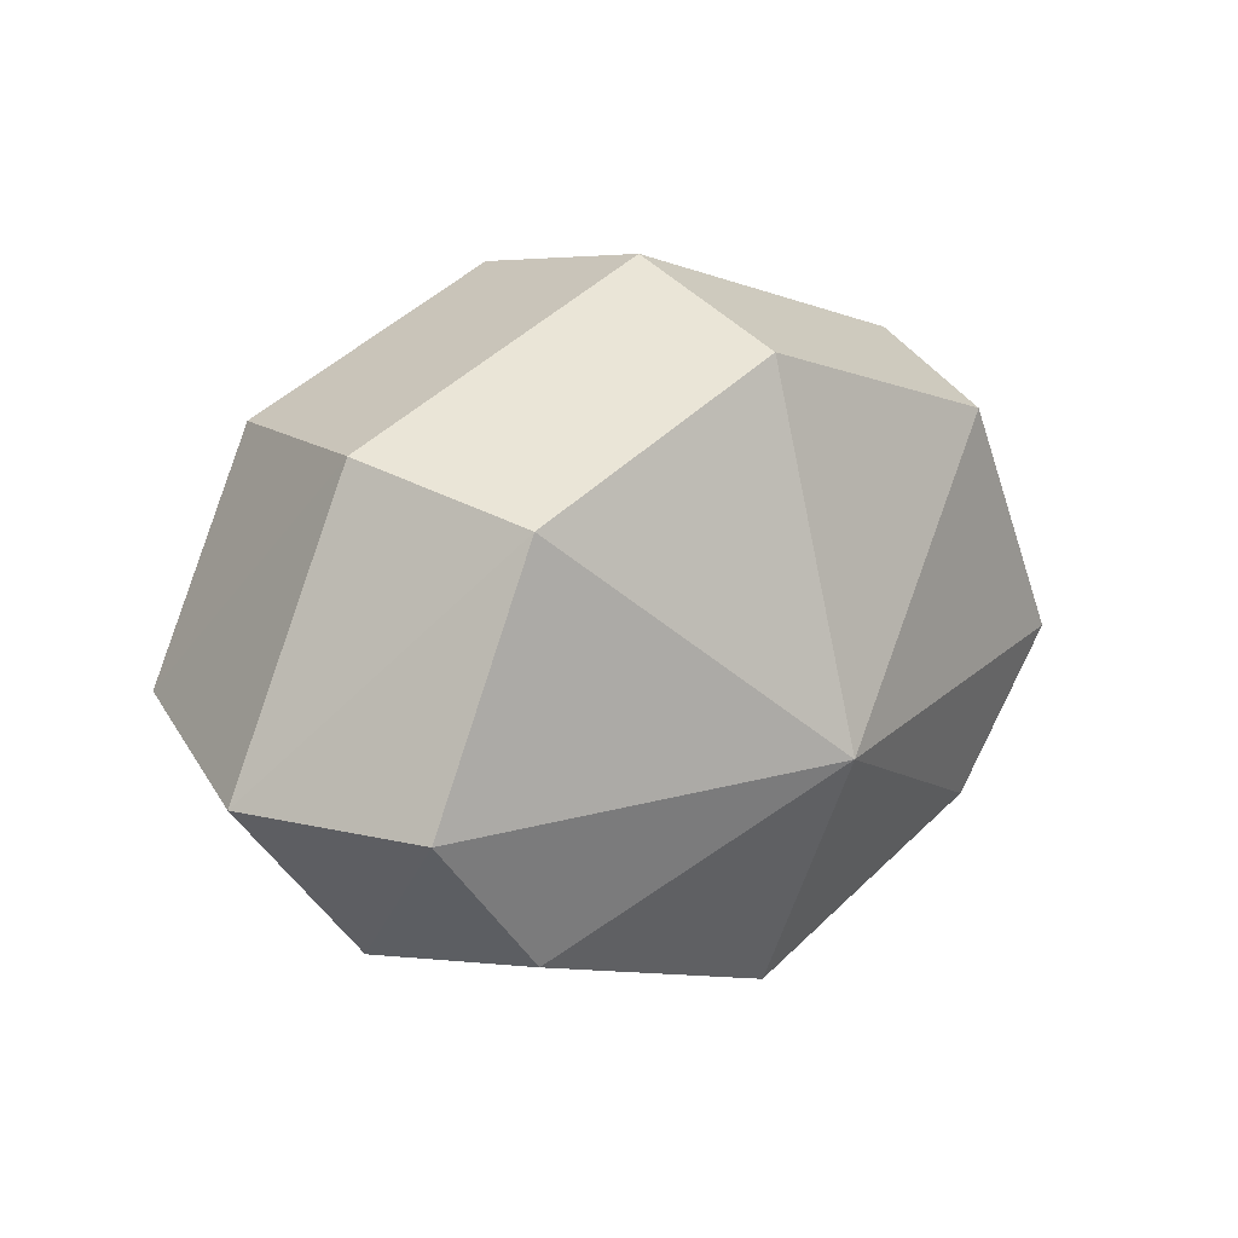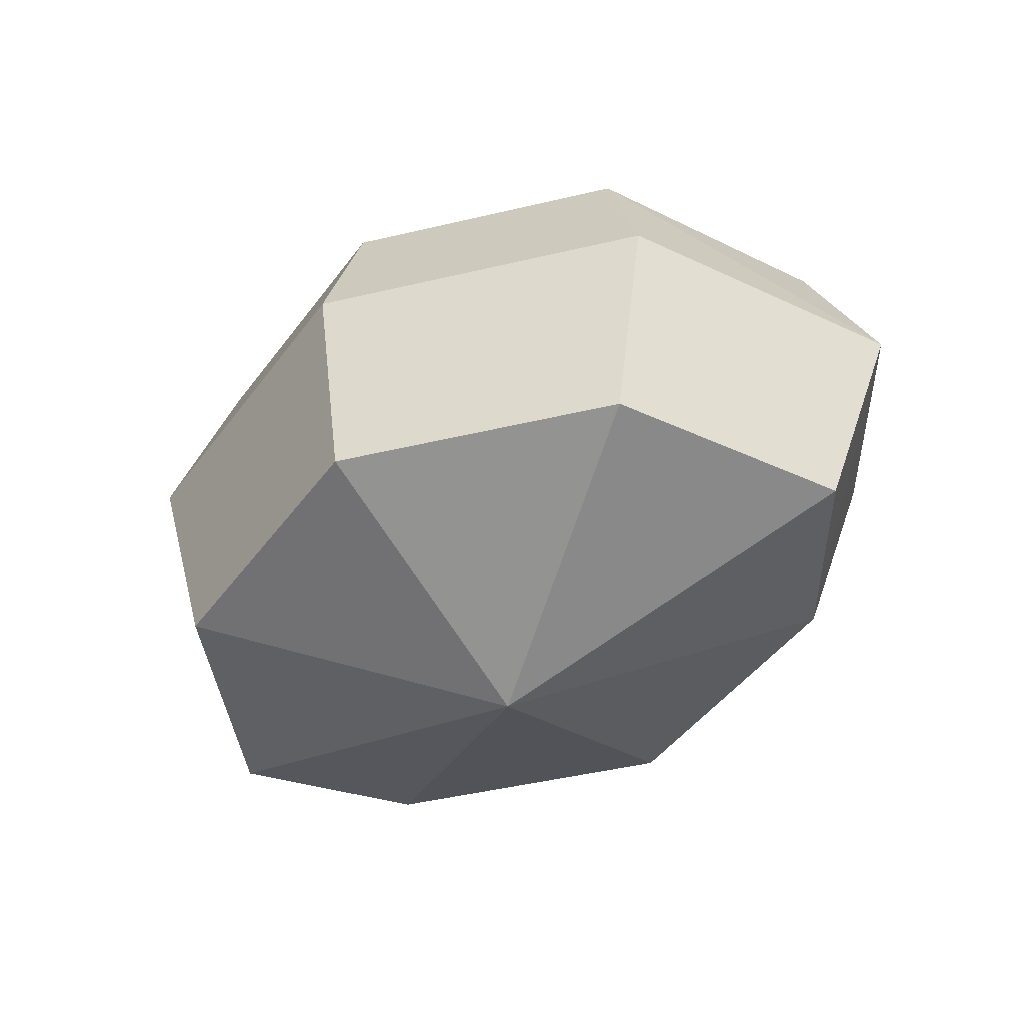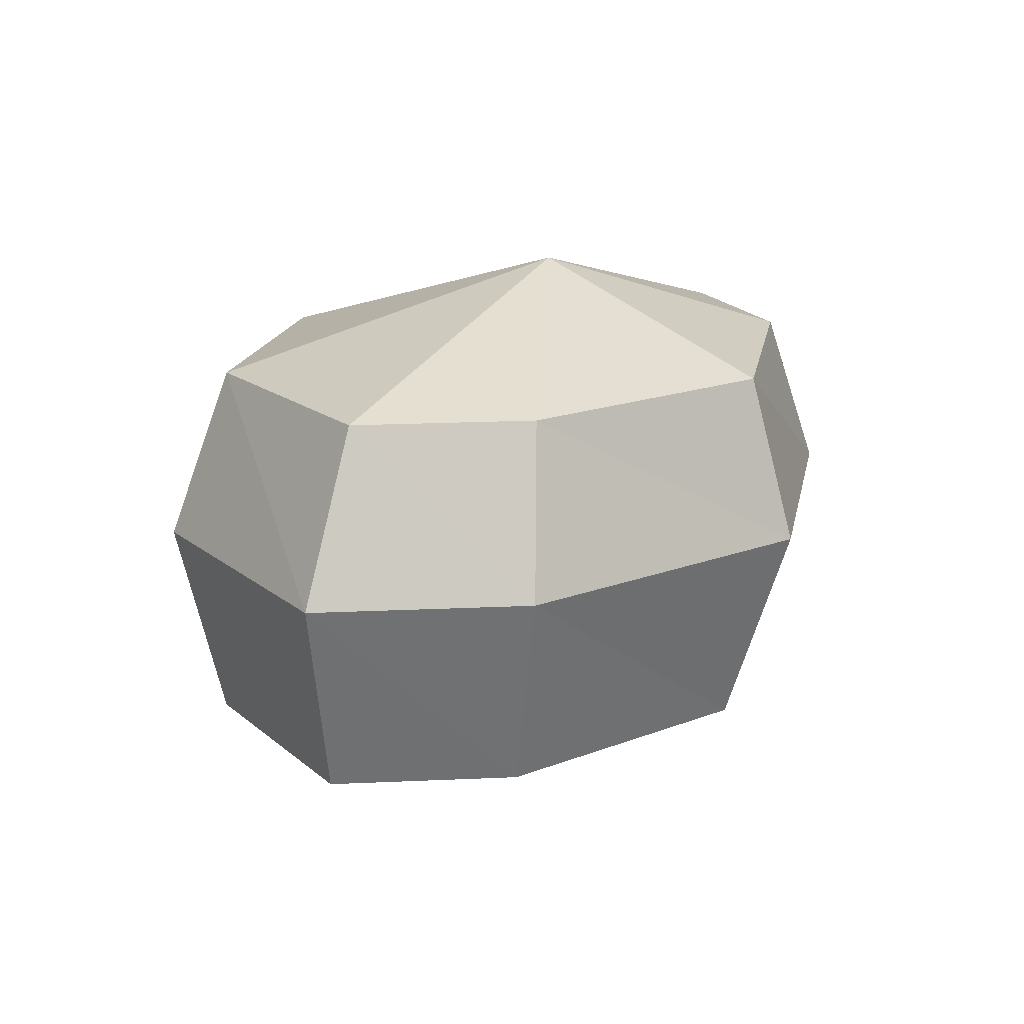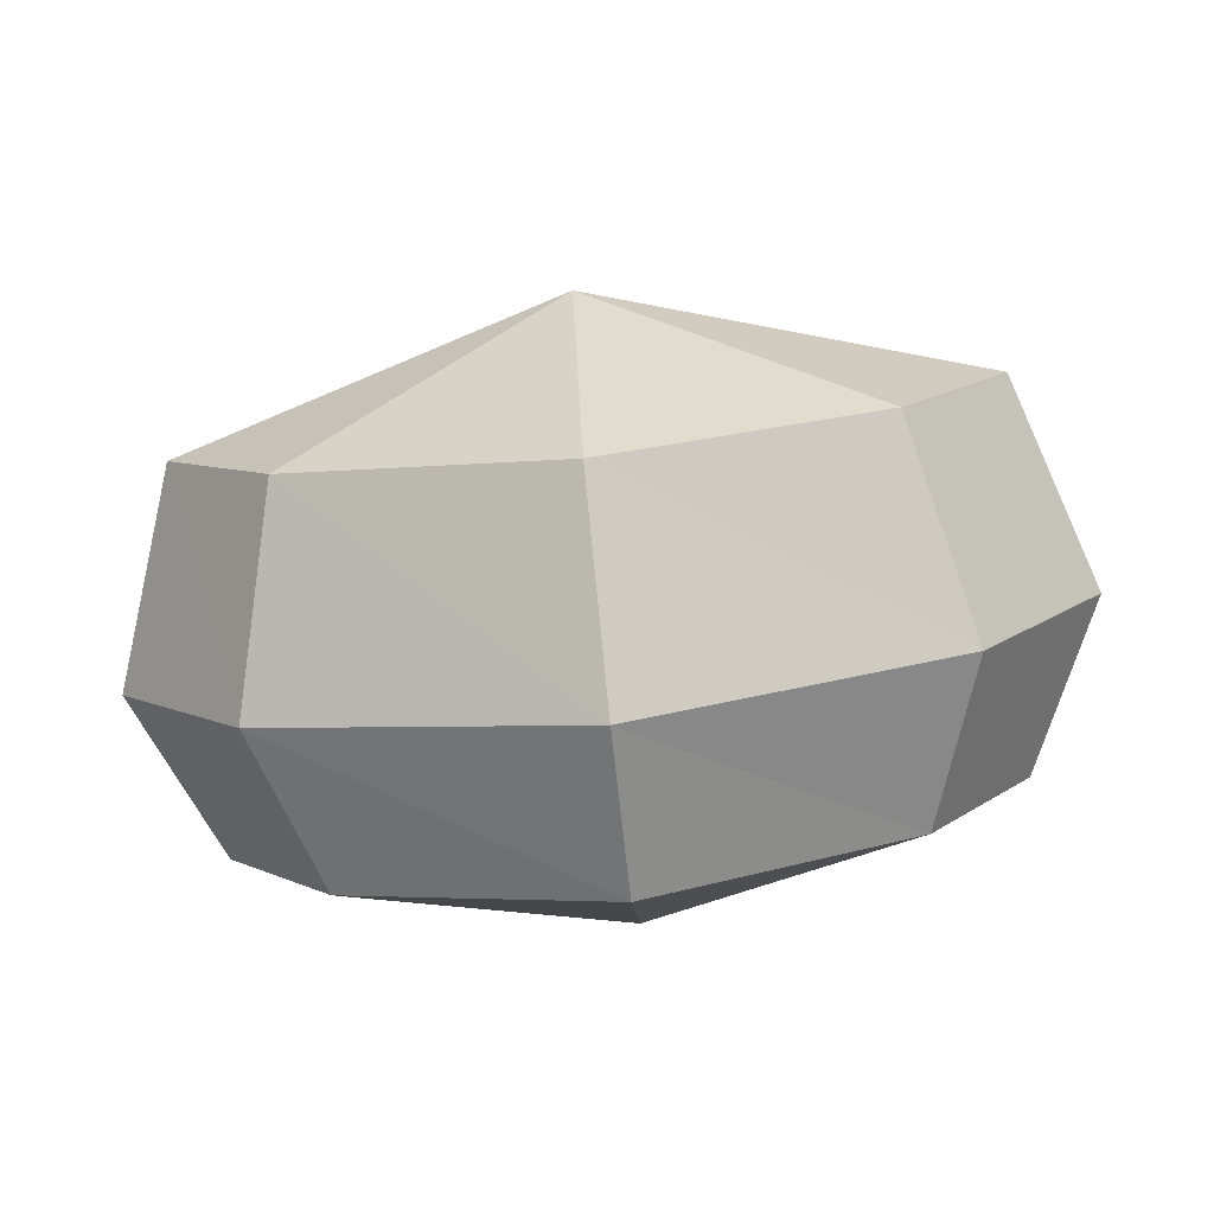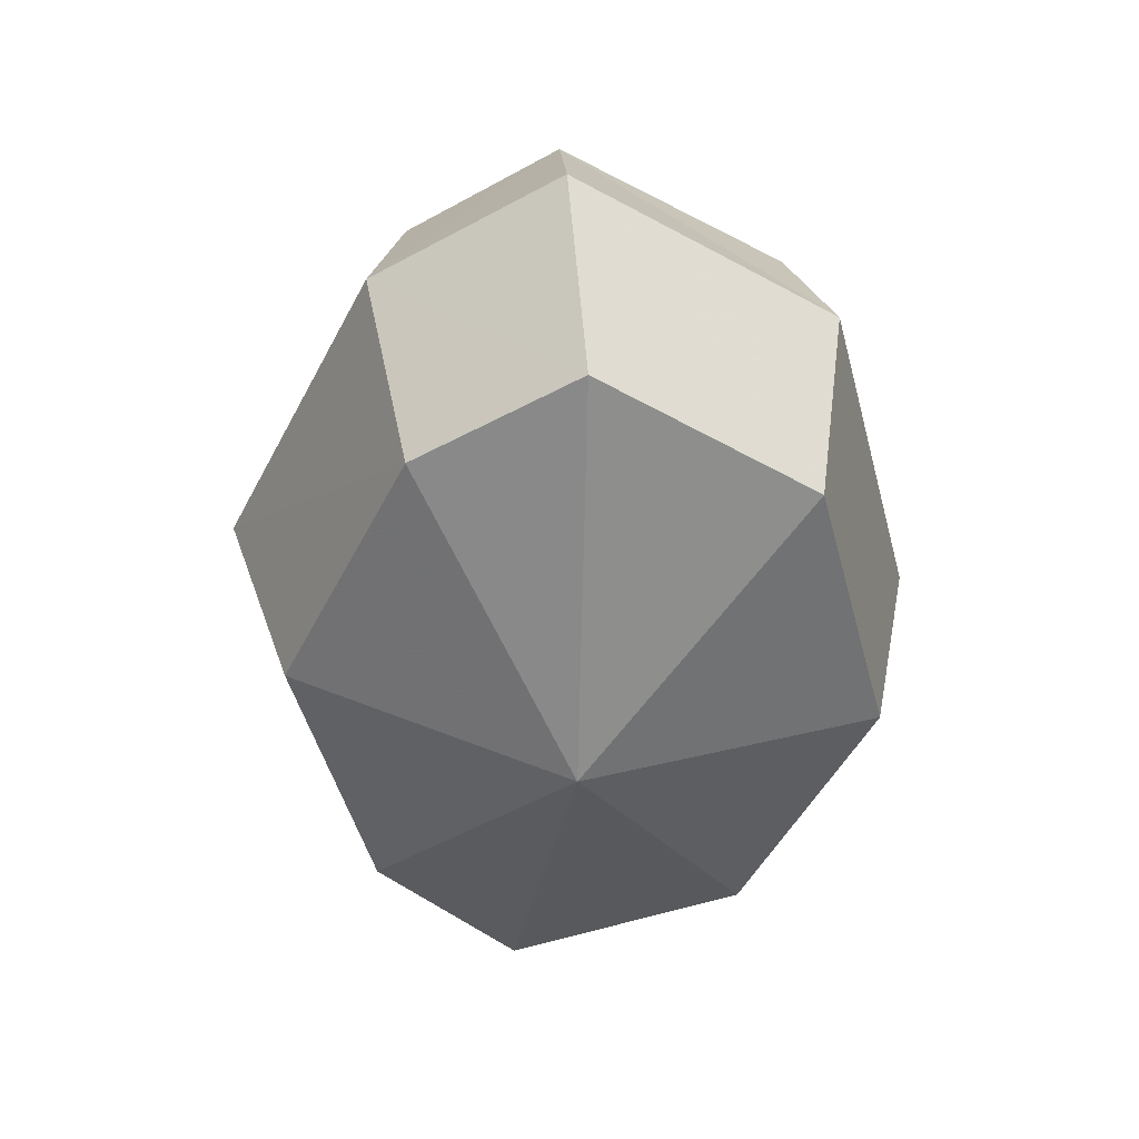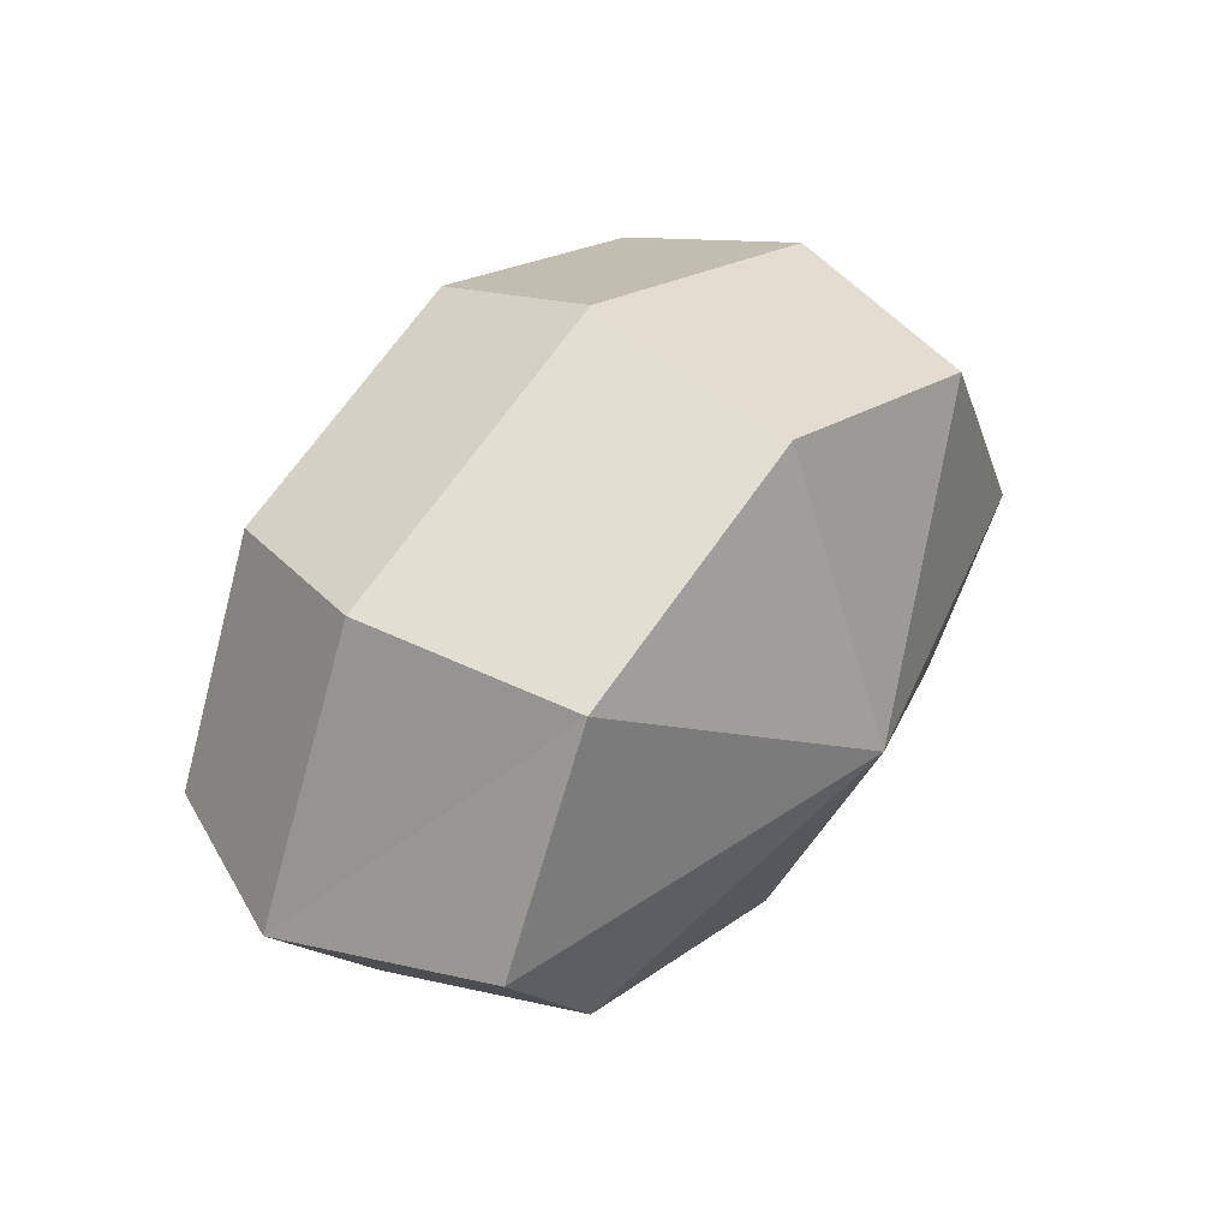
<metadata>
{"format":"obj","ext":"obj","renderer":"f3d","projection":"perspective","resolution":1024,"background":"white","views":[{"elev":20.1,"azim":-42.4,"up":"+Y"},{"elev":-46.0,"azim":-144.5,"up":"+Z"},{"elev":17.1,"azim":-58.5,"up":"+Z"},{"elev":-78.1,"azim":-173.9,"up":"+Y"},{"elev":-48.4,"azim":84.4,"up":"+Z"},{"elev":43.6,"azim":127.6,"up":"+Y"}]}
</metadata>
<code>
o asanan
v 0 -0.04503 0.153
v 0.4606 -0.2946 -0.02662
v 0.6513 -0.04503 -0.02662
v 0.5559 -0.3502 -0.3169
v 0.4737 -0.2639 -0.6792
v 0.6699 -0.001464 -0.6792
v 0.7862 -0.04503 -0.3169
v 0.4737 0.3873 -0.6792
v 0.5559 0.4278 -0.3169
v 0.4606 0.366 -0.02662
v 0 -0.4761 -0.02662
v 0 -0.5614 -0.3169
v 0 -0.4391 -0.6792
v 0 0.5625 -0.6792
v 0 0.6333 -0.3169
v 0 0.5363 -0.02662
v -0.4606 -0.2946 -0.02662
v -0.4737 -0.2639 -0.6792
v -0.5559 -0.3502 -0.3169
v -0.4737 0.3873 -0.6792
v -0.5559 0.4278 -0.3169
v -0.4606 0.366 -0.02662
v -0.6513 -0.04503 -0.02662
v -0.6699 -0.001463 -0.6792
v -0.7862 -0.04503 -0.3169
v 0 0.04892 -0.8755
f 6 4 5
f 6 7 4
f 8 7 6
f 8 9 7
f 14 9 8
f 14 15 9
f 20 15 14
f 20 21 15
f 24 21 20
f 24 25 21
f 18 25 24
f 18 19 25
f 13 19 18
f 13 12 19
f 5 12 13
f 5 4 12
f 11 4 2
f 11 12 4
f 17 12 11
f 17 19 12
f 9 3 7
f 9 10 3
f 15 10 9
f 15 16 10
f 21 16 15
f 21 22 16
f 25 22 21
f 25 23 22
f 3 4 7
f 3 2 4
f 1 2 3
f 1 11 2
f 11 1 17
f 1 23 17
f 23 1 22
f 1 16 22
f 16 1 10
f 1 3 10
f 23 19 17
f 23 25 19
f 24 26 18
f 24 20 26
f 14 26 20
f 14 8 26
f 6 26 8
f 6 5 26
f 13 26 5
f 13 18 26

</code>
